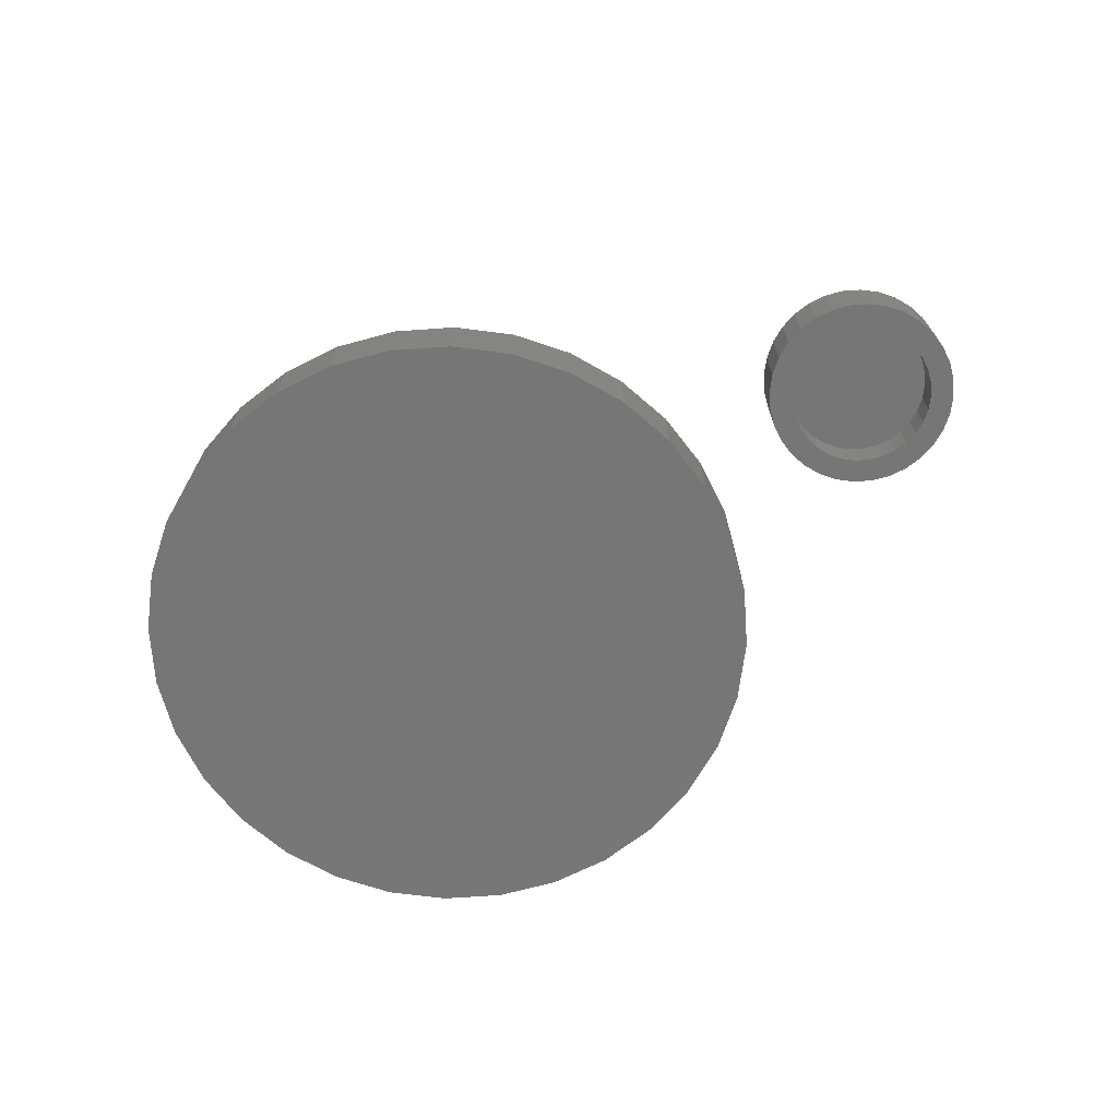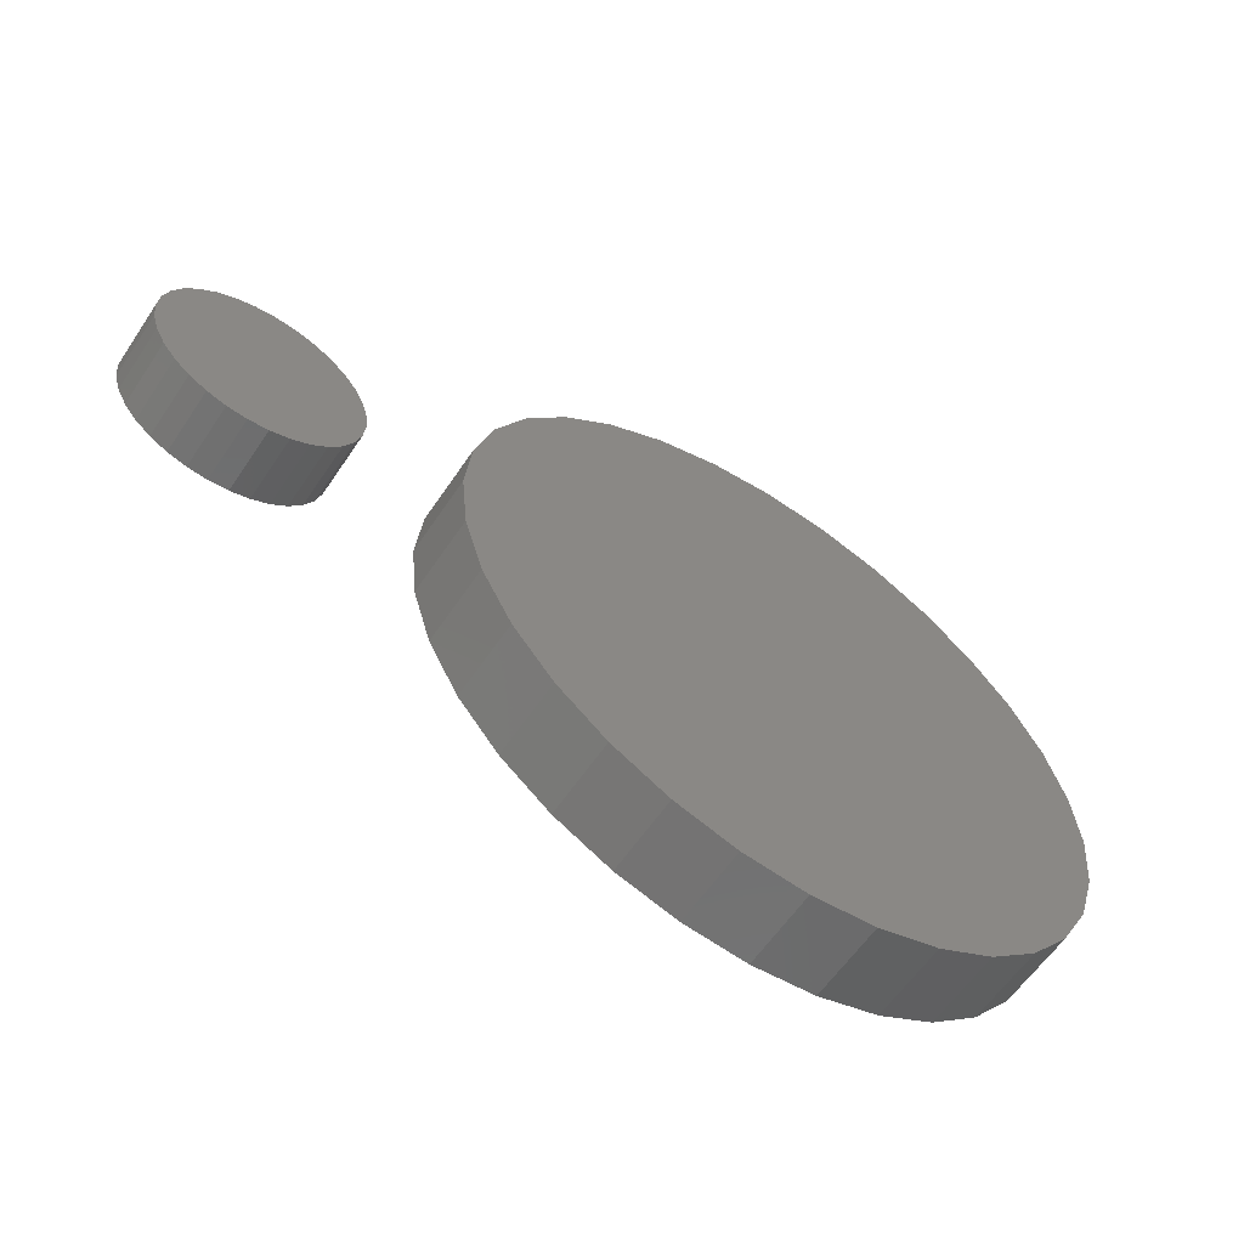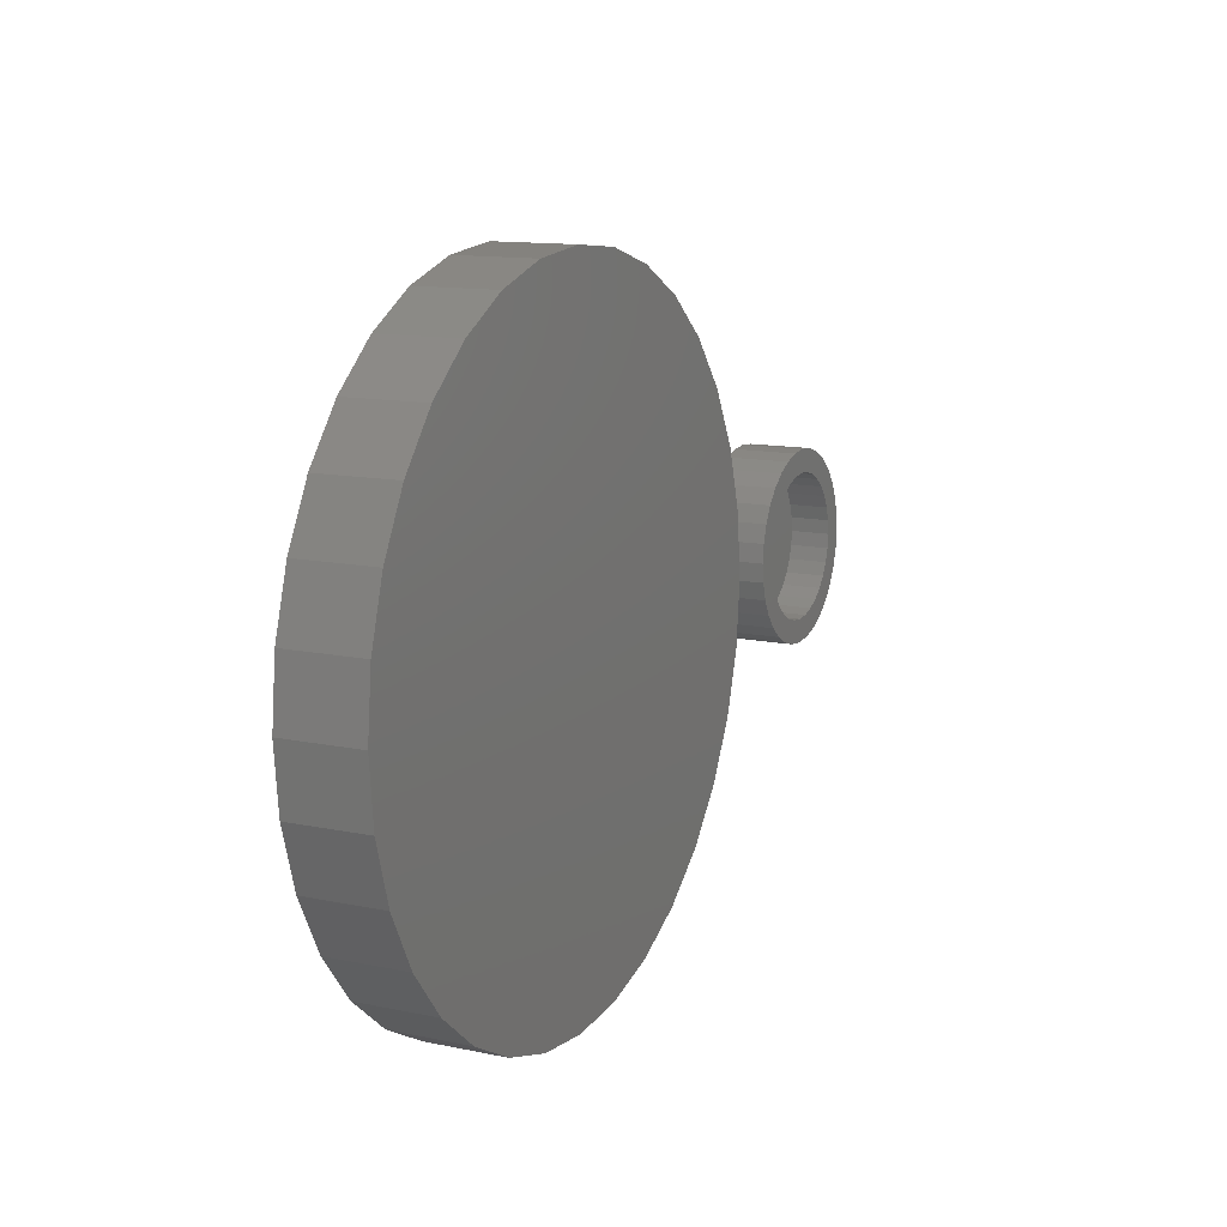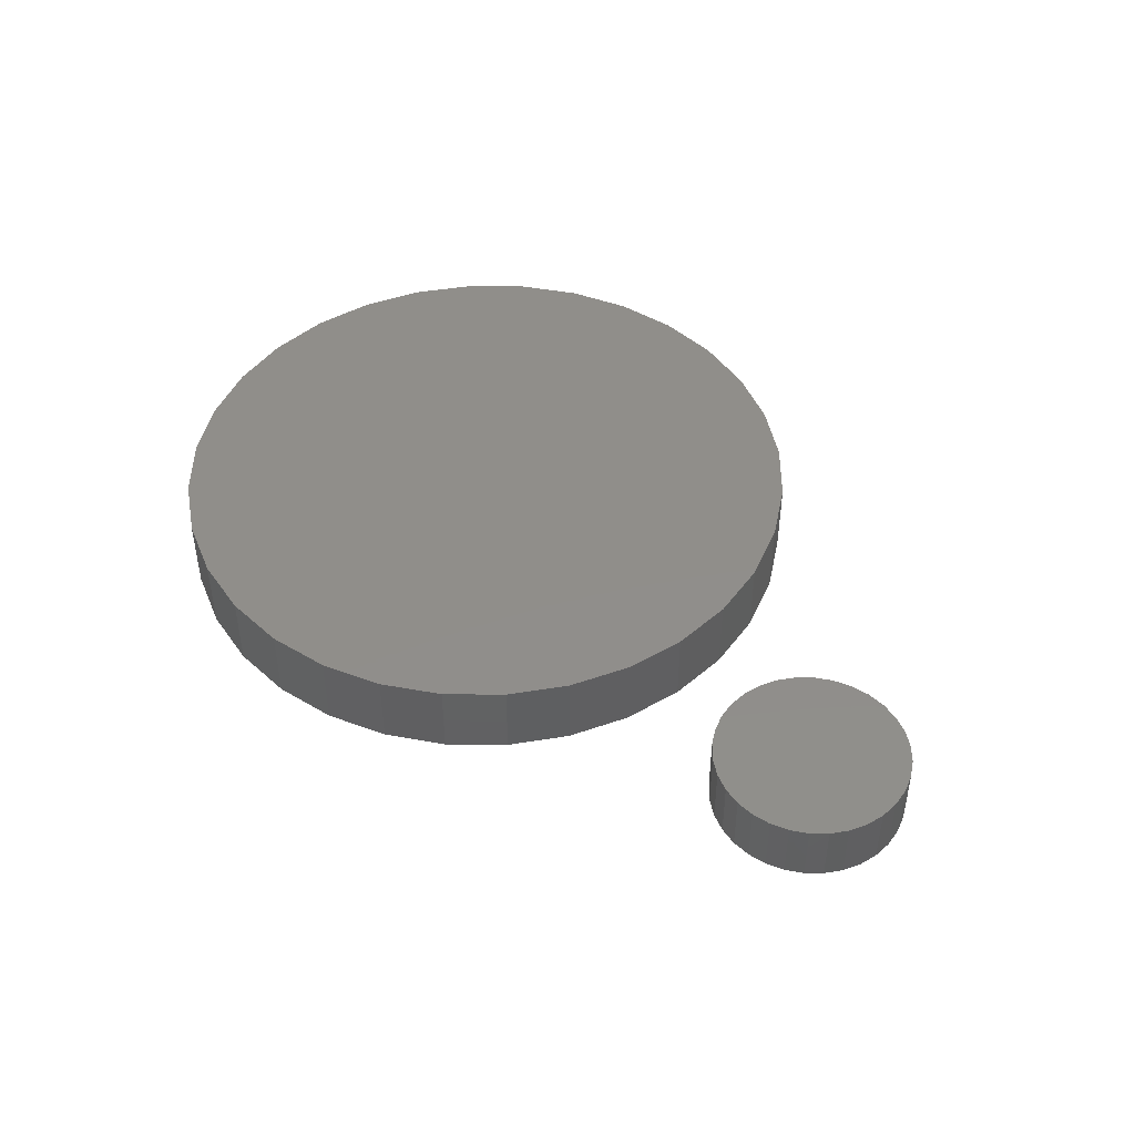
<metadata>
{"format":"stl","ext":"stl","renderer":"f3d","projection":"perspective","resolution":1024,"background":"white","views":[{"elev":-69.1,"azim":32.1,"up":"+Y"},{"elev":-59.8,"azim":146.3,"up":"+Z"},{"elev":12.5,"azim":-64.0,"up":"+Z"},{"elev":46.0,"azim":51.2,"up":"+Y"}]}
</metadata>
<code>
# stl→obj: 256 verts, 500 faces
v 0.4609 -0.04688 0.07559
v 0.4464 -0.04688 0.06364
v 0.5001 -0.04688 0.06694
v 0.4865 -0.04688 0.06281
v 0.474 -0.04688 0.0561
v 0.4344 -0.04688 0.04909
v 0.463 -0.04688 0.04707
v 0.4539 -0.04688 0.03607
v 0.4256 -0.04688 0.03248
v 0.4344 -0.04688 -0.05764
v 0.463 -0.04688 -0.05562
v 0.4539 -0.04688 -0.04462
v 0.474 -0.04688 -0.06465
v 0.4464 -0.04688 -0.0722
v 0.4865 -0.04688 -0.07136
v 0.5001 -0.04688 -0.0755
v 0.4609 -0.04688 -0.08414
v 0.5677 -0.04688 0.07559
v 0.5285 -0.04688 0.06694
v 0.5421 -0.04688 0.06281
v 0.5822 -0.04688 0.06364
v 0.5547 -0.04688 0.0561
v 0.5942 -0.04688 0.04909
v 0.5657 -0.04688 0.04707
v 0.5747 -0.04688 0.03607
v 0.5942 -0.04688 -0.05764
v 0.6031 -0.04688 -0.04103
v 0.5747 -0.04688 -0.04462
v 0.5657 -0.04688 -0.05562
v 0.5547 -0.04688 -0.06465
v 0.5822 -0.04688 -0.0722
v 0.5421 -0.04688 -0.07136
v 0.5285 -0.04688 -0.0755
v 0.5677 -0.04688 -0.08414
v 0.5143 -0.04688 -0.07689
v 0.4776 -0.04688 -0.09302
v 0.4956 -0.04688 -0.09848
v 0.5143 -0.04688 -0.1003
v 0.533 -0.04688 -0.09848
v 0.5511 -0.04688 -0.09302
v 0.5143 -0.04688 0.06834
v 0.5511 -0.04688 0.08446
v 0.533 -0.04688 0.08993
v 0.5143 -0.04688 0.09178
v 0.4956 -0.04688 0.08993
v 0.4776 -0.04688 0.08446
v 0.4256 -0.04688 -0.04103
v 0.4472 -0.04688 -0.03206
v 0.4201 -0.04688 -0.02302
v 0.4431 -0.04688 -0.01844
v 0.4183 -0.04688 -0.004276
v 0.4417 -0.04688 -0.004276
v 0.4201 -0.04688 0.01446
v 0.4431 -0.04688 0.00989
v 0.4472 -0.04688 0.02351
v 0.6031 -0.04688 0.03248
v 0.5814 -0.04688 0.02351
v 0.6085 -0.04688 0.01446
v 0.5855 -0.04688 0.00989
v 0.6104 -0.04688 -0.004276
v 0.5869 -0.04688 -0.004276
v 0.6085 -0.04688 -0.02302
v 0.5855 -0.04688 -0.01844
v 0.5814 -0.04688 -0.03206
v 0.5143 -0.007812 -0.07689
v 0.5285 -0.007812 -0.0755
v 0.5421 -0.007812 -0.07136
v 0.5547 -0.007812 -0.06465
v 0.5657 -0.007812 -0.05562
v 0.5747 -0.007812 -0.04462
v 0.5814 -0.007812 -0.03206
v 0.5855 -0.007812 -0.01844
v 0.5869 -0.007812 -0.004276
v 0.5001 -0.007812 -0.0755
v 0.4865 -0.007812 -0.07136
v 0.474 -0.007812 -0.06465
v 0.463 -0.007812 -0.05562
v 0.4539 -0.007812 -0.04462
v 0.4472 -0.007812 -0.03206
v 0.4431 -0.007812 -0.01844
v 0.4417 -0.007812 -0.004276
v 0.5143 -0.007812 0.06834
v 0.5001 -0.007812 0.06694
v 0.4865 -0.007812 0.06281
v 0.474 -0.007812 0.0561
v 0.463 -0.007812 0.04707
v 0.4539 -0.007812 0.03607
v 0.4472 -0.007812 0.02351
v 0.4431 -0.007812 0.00989
v 0.5285 -0.007812 0.06694
v 0.5421 -0.007812 0.06281
v 0.5547 -0.007812 0.0561
v 0.5657 -0.007812 0.04707
v 0.5747 -0.007812 0.03607
v 0.5814 -0.007812 0.02351
v 0.5855 -0.007812 0.00989
v 0.6104 0.01562 -0.004276
v 0.6085 0.01562 -0.02302
v 0.6031 0.01562 -0.04103
v 0.5942 0.01562 -0.05764
v 0.5822 0.01562 -0.0722
v 0.5677 0.01562 -0.08414
v 0.5511 0.01562 -0.09302
v 0.533 0.01562 -0.09848
v 0.5143 0.01562 -0.1003
v 0.4956 0.01562 -0.09848
v 0.4776 0.01562 -0.09302
v 0.4609 0.01562 -0.08414
v 0.4464 0.01562 -0.0722
v 0.4344 0.01562 -0.05764
v 0.4256 0.01562 -0.04103
v 0.4201 0.01562 -0.02302
v 0.4183 0.01562 -0.004276
v 0.4201 0.01562 0.01446
v 0.4256 0.01562 0.03248
v 0.4344 0.01562 0.04909
v 0.4464 0.01562 0.06364
v 0.4609 0.01562 0.07559
v 0.4776 0.01562 0.08446
v 0.4956 0.01562 0.08993
v 0.5143 0.01562 0.09178
v 0.533 0.01562 0.08993
v 0.5511 0.01562 0.08446
v 0.5677 0.01562 0.07559
v 0.5822 0.01562 0.06364
v 0.5942 0.01562 0.04909
v 0.6031 0.01562 0.03248
v 0.6085 0.01562 0.01446
v 0.3267 0.01562 1.694e-16
v 0.3267 -0.0625 -3.866e-17
v 0.3205 0.01562 -0.06312
v 0.3205 -0.0625 -0.06312
v 0.3021 0.01562 -0.1238
v 0.3021 -0.0625 -0.1238
v 0.2722 0.01562 -0.1797
v 0.2722 -0.0625 -0.1797
v 0.232 0.01562 -0.2288
v 0.232 -0.0625 -0.2288
v 0.1829 0.01562 -0.269
v 0.1829 -0.0625 -0.269
v 0.127 0.01562 -0.2989
v 0.127 -0.0625 -0.2989
v 0.06632 0.01562 -0.3173
v 0.06632 -0.0625 -0.3173
v 0.003207 0.01562 -0.3235
v 0.003207 -0.0625 -0.3235
v -0.05991 0.01562 -0.3173
v -0.05991 -0.0625 -0.3173
v -0.1206 0.01562 -0.2989
v -0.1206 -0.0625 -0.2989
v -0.1765 0.01562 -0.269
v -0.1765 -0.0625 -0.269
v -0.2256 0.01562 -0.2288
v -0.2256 -0.0625 -0.2288
v -0.2658 0.01562 -0.1797
v -0.2658 -0.0625 -0.1797
v -0.2957 0.01562 -0.1238
v -0.2957 -0.0625 -0.1238
v -0.3141 0.01562 -0.06312
v -0.3141 -0.0625 -0.06312
v -0.3203 0.01562 -1.031e-16
v -0.3203 -0.0625 -1.031e-16
v -0.3141 0.01562 0.06312
v -0.3141 -0.0625 0.06312
v -0.2957 0.01562 0.1238
v -0.2957 -0.0625 0.1238
v -0.2658 0.01562 0.1797
v -0.2658 -0.0625 0.1797
v -0.2256 0.01562 0.2288
v -0.2256 -0.0625 0.2288
v -0.1765 0.01562 0.269
v -0.1765 -0.0625 0.269
v -0.1206 0.01562 0.2989
v -0.1206 -0.0625 0.2989
v -0.05991 0.01562 0.3173
v -0.05991 -0.0625 0.3173
v 0.003207 0.01562 0.3235
v 0.003207 -0.0625 0.3235
v 0.06632 0.01562 0.3173
v 0.06632 -0.0625 0.3173
v 0.127 0.01562 0.2989
v 0.127 -0.0625 0.2989
v 0.1829 0.01562 0.269
v 0.1829 -0.0625 0.269
v 0.232 0.01562 0.2288
v 0.232 -0.0625 0.2288
v 0.2722 0.01562 0.1797
v 0.2722 -0.0625 0.1797
v 0.3021 0.01562 0.1238
v 0.3021 -0.0625 0.1238
v 0.3205 0.01562 0.06312
v 0.3205 -0.0625 0.06312
v 0.003207 -0.007812 -0.3001
v 0.06175 -0.03906 -0.2943
v 0.06175 -0.007812 -0.2943
v 0.118 -0.03906 -0.2772
v 0.118 -0.007812 -0.2772
v 0.1699 -0.03906 -0.2495
v 0.1699 -0.007812 -0.2495
v 0.2154 -0.03906 -0.2122
v 0.2154 -0.007812 -0.2122
v 0.2527 -0.03906 -0.1667
v 0.2527 -0.007812 -0.1667
v 0.2804 -0.03906 -0.1148
v 0.2804 -0.007812 -0.1148
v 0.2975 -0.03906 -0.05854
v 0.2975 -0.007812 -0.05854
v 0.3033 -0.03906 -3.723e-17
v 0.3033 -0.007812 -1.107e-16
v 0.003207 -0.03906 -0.3001
v -0.05534 -0.007812 -0.2943
v -0.05534 -0.03906 -0.2943
v -0.1116 -0.007812 -0.2772
v -0.1116 -0.03906 -0.2772
v -0.1635 -0.007812 -0.2495
v -0.1635 -0.03906 -0.2495
v -0.209 -0.007812 -0.2122
v -0.209 -0.03906 -0.2122
v -0.2463 -0.007812 -0.1667
v -0.2463 -0.03906 -0.1667
v -0.274 -0.007812 -0.1148
v -0.274 -0.03906 -0.1148
v -0.2911 -0.007812 -0.05854
v -0.2911 -0.03906 -0.05854
v -0.2969 -0.007812 3.627e-17
v -0.2969 -0.03906 3.627e-17
v 0.003207 -0.007812 0.3001
v -0.05534 -0.03906 0.2943
v -0.05534 -0.007812 0.2943
v -0.1116 -0.03906 0.2772
v -0.1116 -0.007812 0.2772
v -0.1635 -0.03906 0.2495
v -0.1635 -0.007812 0.2495
v -0.209 -0.03906 0.2122
v -0.209 -0.007812 0.2122
v -0.2463 -0.03906 0.1667
v -0.2463 -0.007812 0.1667
v -0.274 -0.03906 0.1148
v -0.274 -0.007812 0.1148
v -0.2911 -0.03906 0.05854
v -0.2911 -0.007812 0.05854
v 0.003207 -0.03906 0.3001
v 0.06175 -0.007812 0.2943
v 0.06175 -0.03906 0.2943
v 0.118 -0.007812 0.2772
v 0.118 -0.03906 0.2772
v 0.1699 -0.007812 0.2495
v 0.1699 -0.03906 0.2495
v 0.2154 -0.007812 0.2122
v 0.2154 -0.03906 0.2122
v 0.2527 -0.007812 0.1667
v 0.2527 -0.03906 0.1667
v 0.2804 -0.007812 0.1148
v 0.2804 -0.03906 0.1148
v 0.2975 -0.007812 0.05854
v 0.2975 -0.03906 0.05854
f 1 2 3
f 3 2 4
f 5 4 2
f 2 6 5
f 5 6 7
f 8 7 6
f 6 9 8
f 10 11 12
f 13 11 10
f 10 14 13
f 13 14 15
f 16 15 14
f 14 17 16
f 18 19 20
f 18 20 21
f 21 20 22
f 21 22 23
f 22 24 23
f 23 24 25
f 26 27 28
f 26 28 29
f 26 29 30
f 26 30 31
f 31 30 32
f 31 32 33
f 31 33 34
f 35 16 17
f 35 17 36
f 35 36 37
f 35 37 38
f 35 38 39
f 35 39 40
f 35 40 34
f 35 34 33
f 41 19 18
f 41 18 42
f 41 42 43
f 41 43 44
f 41 44 45
f 41 45 46
f 41 46 1
f 41 1 3
f 10 12 47
f 47 12 48
f 47 48 49
f 49 48 50
f 49 50 51
f 51 50 52
f 51 52 53
f 53 52 54
f 53 54 9
f 9 54 55
f 9 55 8
f 23 25 56
f 56 25 57
f 56 57 58
f 58 57 59
f 58 59 60
f 60 59 61
f 60 61 62
f 62 61 63
f 62 63 27
f 27 63 64
f 27 64 28
f 65 33 66
f 66 33 32
f 66 32 67
f 67 32 30
f 67 30 68
f 68 30 29
f 68 29 69
f 69 29 28
f 69 28 70
f 70 28 64
f 70 64 71
f 71 64 63
f 71 63 72
f 72 63 61
f 72 61 73
f 33 65 35
f 35 65 74
f 35 74 16
f 16 74 75
f 16 75 15
f 15 75 76
f 15 76 13
f 13 76 77
f 13 77 11
f 11 77 78
f 11 78 12
f 12 78 79
f 12 79 48
f 48 79 80
f 48 80 50
f 50 80 81
f 50 81 52
f 82 3 83
f 83 3 4
f 83 4 84
f 84 4 5
f 84 5 85
f 85 5 7
f 85 7 86
f 86 7 8
f 86 8 87
f 87 8 55
f 87 55 88
f 88 55 54
f 88 54 89
f 89 54 52
f 89 52 81
f 3 82 41
f 41 82 90
f 41 90 19
f 19 90 91
f 19 91 20
f 20 91 92
f 20 92 22
f 22 92 93
f 22 93 24
f 24 93 94
f 24 94 25
f 25 94 95
f 25 95 57
f 57 95 96
f 57 96 59
f 59 96 73
f 59 73 61
f 97 60 98
f 98 60 62
f 98 62 99
f 99 62 27
f 99 27 100
f 100 27 26
f 100 26 101
f 101 26 31
f 101 31 102
f 102 31 34
f 102 34 103
f 103 34 40
f 103 40 104
f 104 40 39
f 104 39 105
f 105 39 38
f 105 38 106
f 106 38 37
f 106 37 107
f 107 37 36
f 107 36 108
f 108 36 17
f 108 17 109
f 109 17 14
f 109 14 110
f 110 14 10
f 110 10 111
f 111 10 47
f 111 47 112
f 112 47 49
f 112 49 113
f 113 49 51
f 113 51 114
f 114 51 53
f 114 53 115
f 115 53 9
f 115 9 116
f 116 9 6
f 116 6 117
f 117 6 2
f 117 2 118
f 118 2 1
f 118 1 119
f 119 1 46
f 119 46 120
f 120 46 45
f 120 45 121
f 121 45 44
f 121 44 122
f 122 44 43
f 122 43 123
f 123 43 42
f 123 42 124
f 124 42 18
f 124 18 125
f 125 18 21
f 125 21 126
f 126 21 23
f 126 23 127
f 127 23 56
f 127 56 128
f 128 56 58
f 128 58 97
f 97 58 60
f 121 122 120
f 119 120 122
f 123 119 122
f 118 119 123
f 124 118 123
f 103 107 102
f 106 107 103
f 104 106 103
f 105 106 104
f 107 108 102
f 102 108 109
f 102 109 101
f 101 109 110
f 101 110 100
f 100 110 111
f 100 111 99
f 99 111 112
f 99 112 98
f 98 112 113
f 98 113 97
f 97 113 114
f 97 114 128
f 128 114 115
f 128 115 127
f 127 115 116
f 127 116 126
f 126 116 117
f 126 117 125
f 125 117 118
f 125 118 124
f 129 130 131
f 131 130 132
f 131 132 133
f 133 132 134
f 133 134 135
f 135 134 136
f 135 136 137
f 137 136 138
f 137 138 139
f 139 138 140
f 139 140 141
f 141 140 142
f 141 142 143
f 143 142 144
f 143 144 145
f 145 144 146
f 145 146 147
f 147 146 148
f 147 148 149
f 149 148 150
f 149 150 151
f 151 150 152
f 151 152 153
f 153 152 154
f 153 154 155
f 155 154 156
f 155 156 157
f 157 156 158
f 157 158 159
f 159 158 160
f 159 160 161
f 161 160 162
f 161 162 163
f 163 162 164
f 163 164 165
f 165 164 166
f 165 166 167
f 167 166 168
f 167 168 169
f 169 168 170
f 169 170 171
f 171 170 172
f 171 172 173
f 173 172 174
f 173 174 175
f 175 174 176
f 175 176 177
f 177 176 178
f 177 178 179
f 179 178 180
f 179 180 181
f 181 180 182
f 181 182 183
f 183 182 184
f 183 184 185
f 185 184 186
f 185 186 187
f 187 186 188
f 187 188 189
f 189 188 190
f 189 190 191
f 191 190 192
f 191 192 129
f 129 192 130
f 177 179 175
f 145 147 143
f 143 147 149
f 143 149 141
f 141 149 151
f 141 151 139
f 139 151 153
f 139 153 137
f 137 153 155
f 137 155 135
f 135 155 157
f 135 157 133
f 133 157 159
f 133 159 131
f 131 159 161
f 131 161 129
f 129 161 163
f 129 163 191
f 191 163 165
f 191 165 189
f 189 165 167
f 189 167 187
f 187 167 169
f 187 169 185
f 185 169 171
f 185 171 183
f 183 171 173
f 183 173 181
f 181 173 175
f 181 175 179
f 176 180 178
f 180 176 182
f 182 176 174
f 182 174 184
f 184 174 172
f 184 172 186
f 186 172 170
f 186 170 188
f 188 170 168
f 188 168 190
f 190 168 166
f 190 166 192
f 192 166 164
f 192 164 130
f 130 164 162
f 130 162 132
f 132 162 160
f 132 160 134
f 134 160 158
f 134 158 136
f 136 158 156
f 136 156 138
f 138 156 154
f 138 154 140
f 140 154 152
f 140 152 142
f 142 152 150
f 142 150 144
f 144 150 148
f 144 148 146
f 83 90 82
f 90 83 84
f 90 84 91
f 91 84 85
f 91 85 92
f 92 85 86
f 92 86 93
f 69 76 68
f 68 76 75
f 68 75 67
f 67 75 74
f 67 74 66
f 66 74 65
f 93 86 94
f 94 86 87
f 94 87 95
f 95 87 88
f 95 88 96
f 96 88 89
f 96 89 73
f 73 89 81
f 73 81 72
f 72 81 80
f 72 80 71
f 71 80 79
f 71 79 70
f 70 79 78
f 70 78 69
f 69 78 77
f 69 77 76
f 193 194 195
f 195 194 196
f 195 196 197
f 197 196 198
f 197 198 199
f 199 198 200
f 199 200 201
f 201 200 202
f 201 202 203
f 203 202 204
f 203 204 205
f 205 204 206
f 205 206 207
f 207 206 208
f 207 208 209
f 194 193 210
f 210 193 211
f 210 211 212
f 212 211 213
f 212 213 214
f 214 213 215
f 214 215 216
f 216 215 217
f 216 217 218
f 218 217 219
f 218 219 220
f 220 219 221
f 220 221 222
f 222 221 223
f 222 223 224
f 224 223 225
f 224 225 226
f 227 228 229
f 229 228 230
f 229 230 231
f 231 230 232
f 231 232 233
f 233 232 234
f 233 234 235
f 235 234 236
f 235 236 237
f 237 236 238
f 237 238 239
f 239 238 240
f 239 240 241
f 241 240 226
f 241 226 225
f 228 227 242
f 242 227 243
f 242 243 244
f 244 243 245
f 244 245 246
f 246 245 247
f 246 247 248
f 248 247 249
f 248 249 250
f 250 249 251
f 250 251 252
f 252 251 253
f 252 253 254
f 254 253 255
f 254 255 256
f 256 255 209
f 256 209 208
f 229 243 227
f 243 229 245
f 245 229 231
f 245 231 247
f 247 231 233
f 247 233 249
f 249 233 235
f 249 235 251
f 251 235 237
f 251 237 253
f 253 237 239
f 253 239 255
f 255 239 241
f 255 241 209
f 209 241 225
f 209 225 207
f 207 225 223
f 207 223 205
f 205 223 221
f 205 221 203
f 203 221 219
f 203 219 201
f 201 219 217
f 201 217 199
f 199 217 215
f 199 215 197
f 197 215 213
f 197 213 195
f 195 213 211
f 195 211 193
f 242 244 228
f 210 212 194
f 194 212 214
f 194 214 196
f 196 214 216
f 196 216 198
f 198 216 218
f 198 218 200
f 200 218 220
f 200 220 202
f 202 220 222
f 202 222 204
f 204 222 224
f 204 224 206
f 206 224 226
f 206 226 208
f 208 226 240
f 208 240 256
f 256 240 238
f 256 238 254
f 254 238 236
f 254 236 252
f 252 236 234
f 252 234 250
f 250 234 232
f 250 232 248
f 248 232 230
f 248 230 246
f 246 230 228
f 246 228 244

</code>
